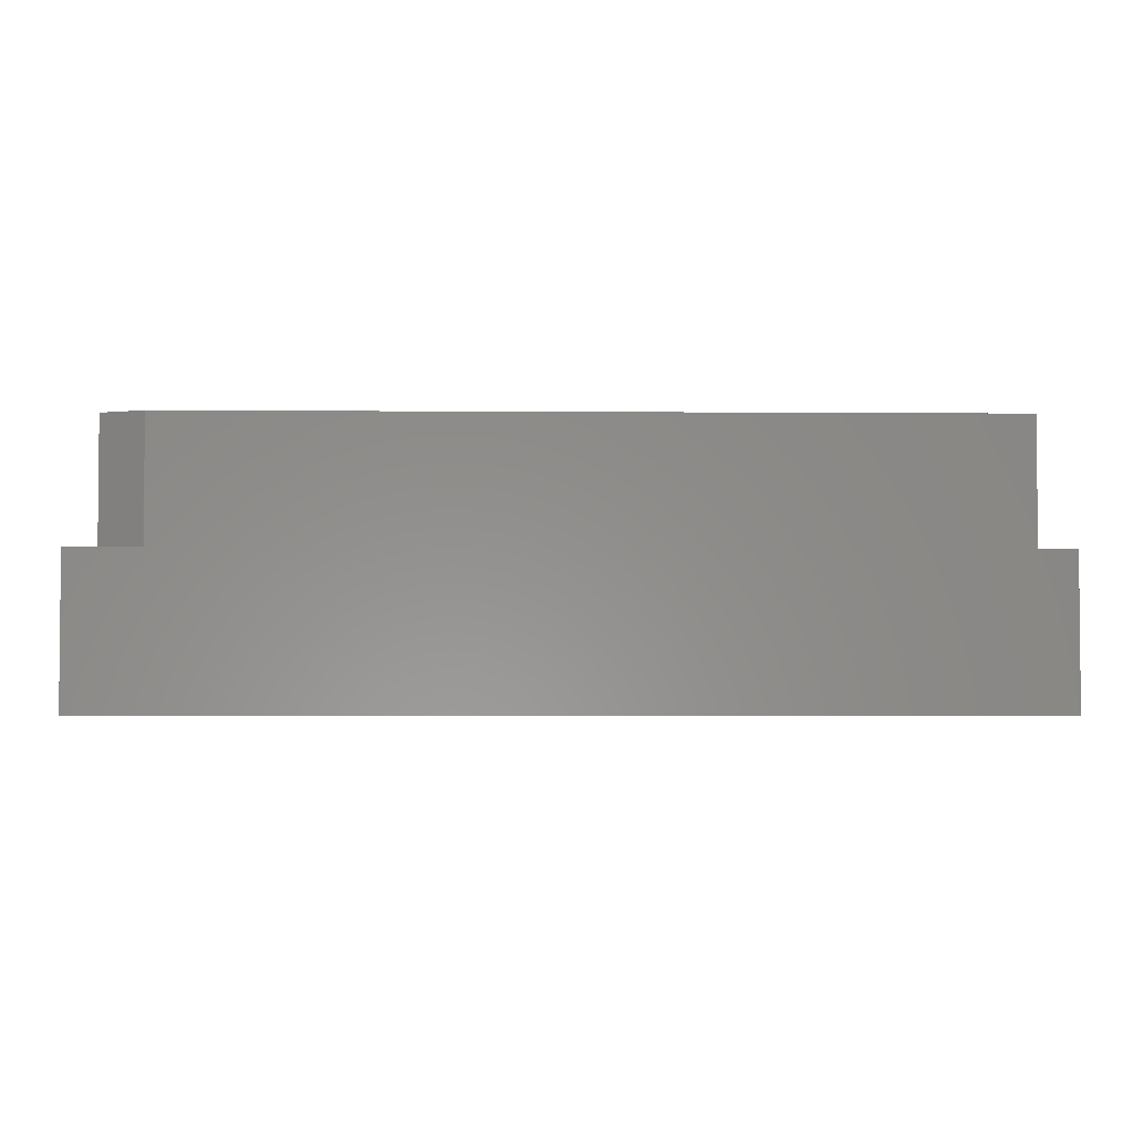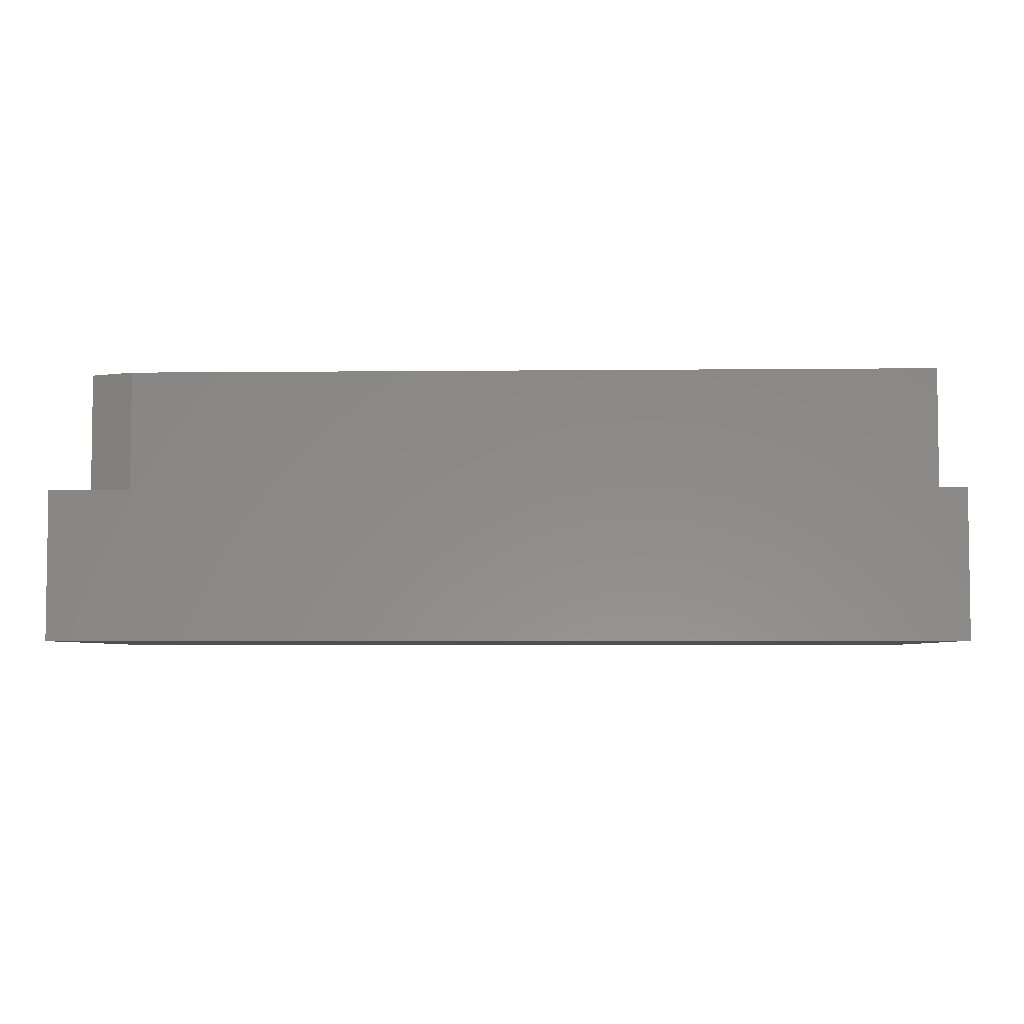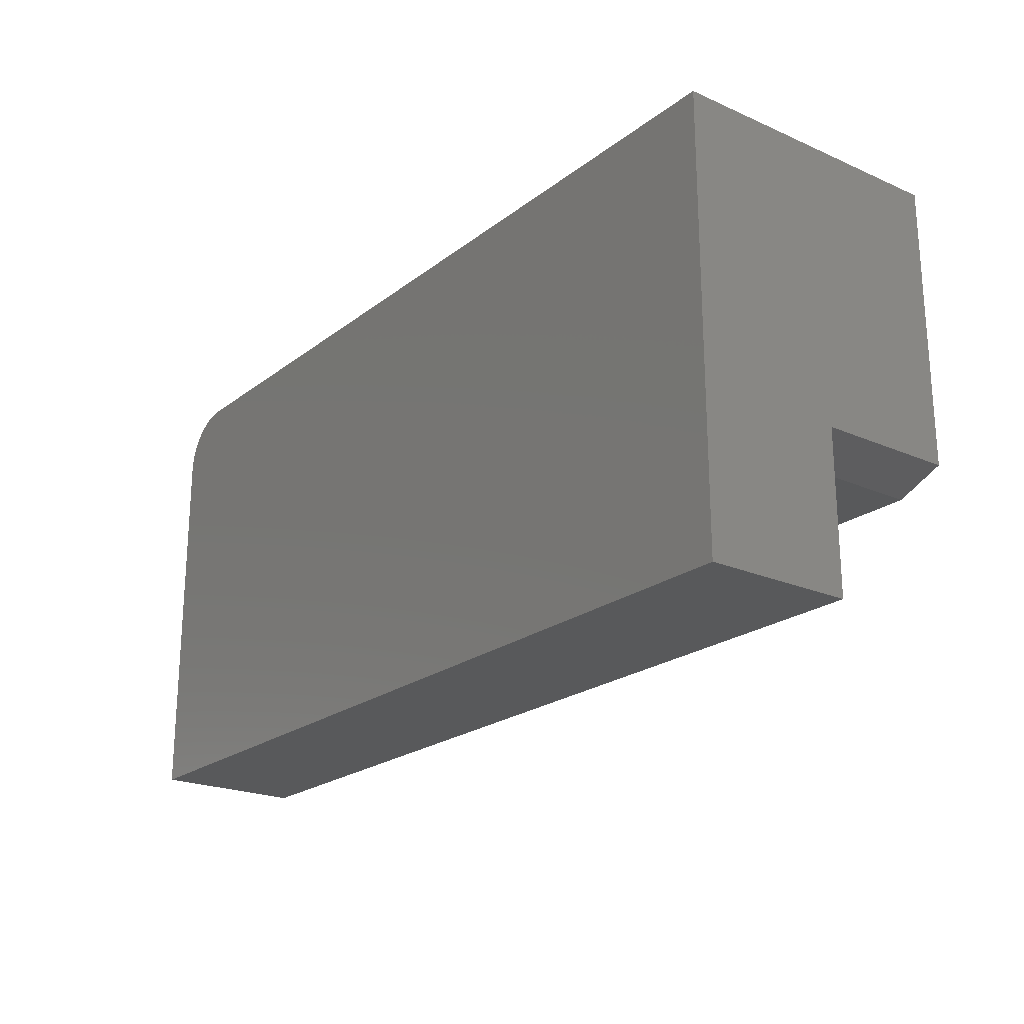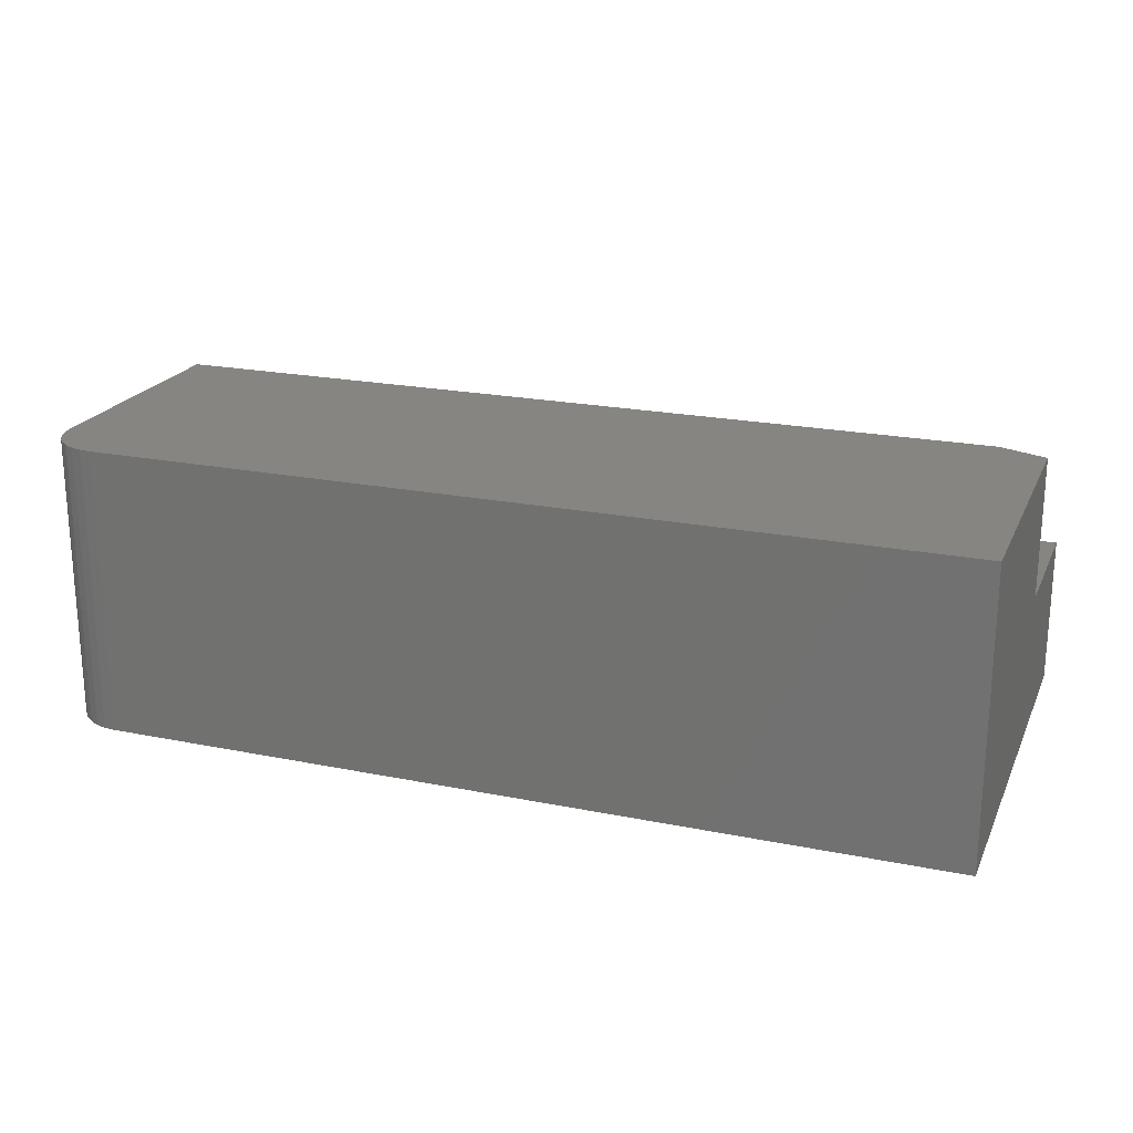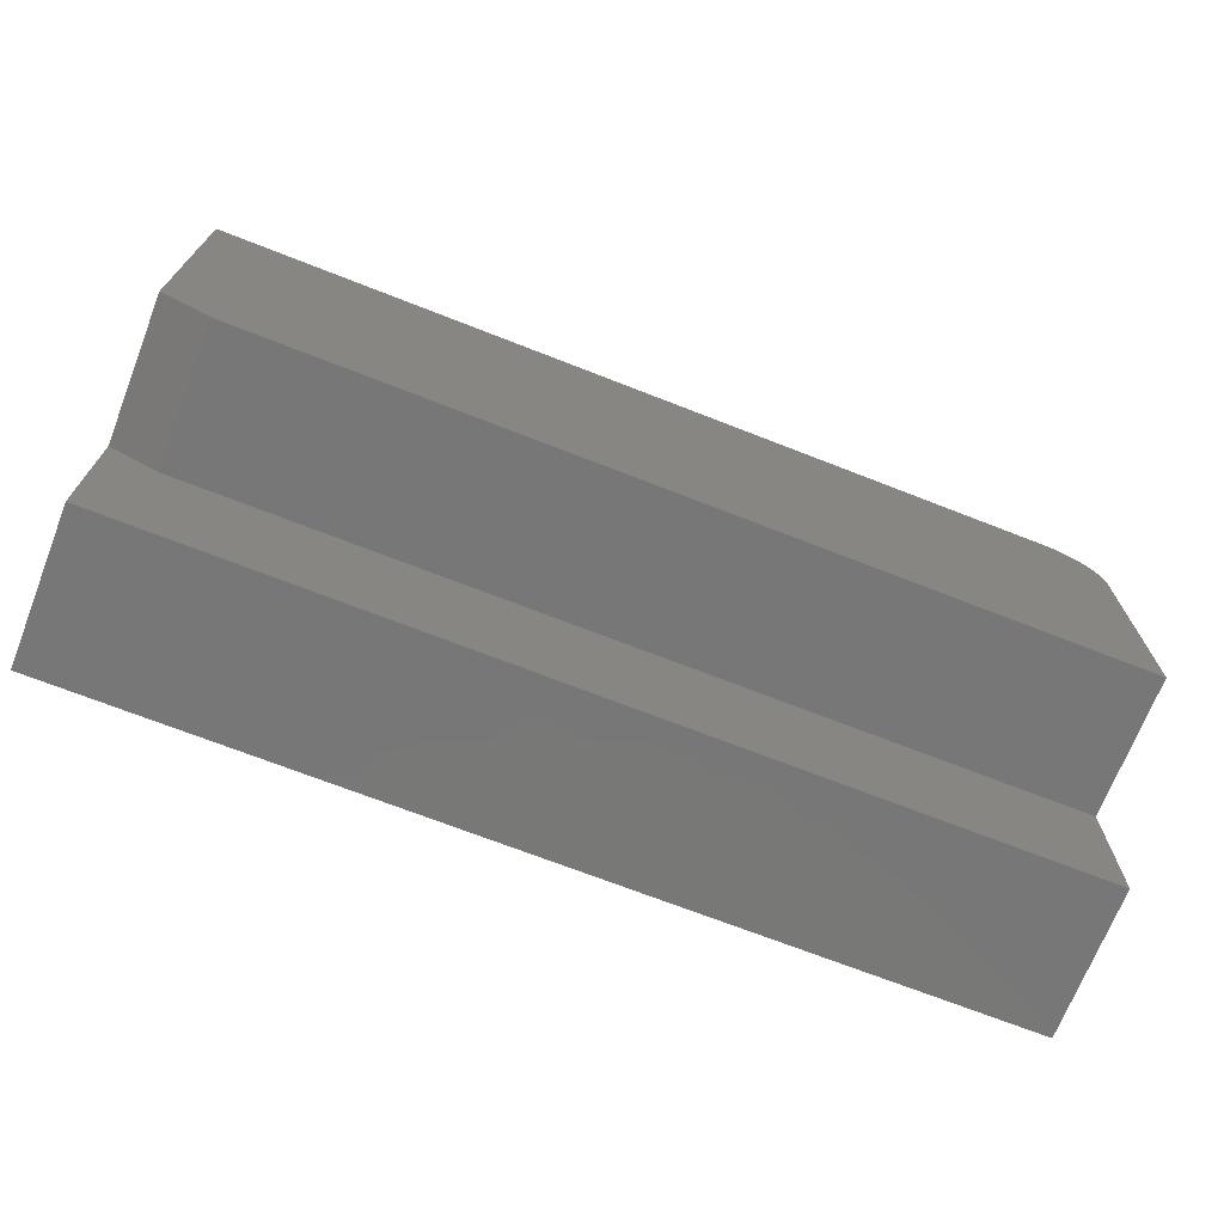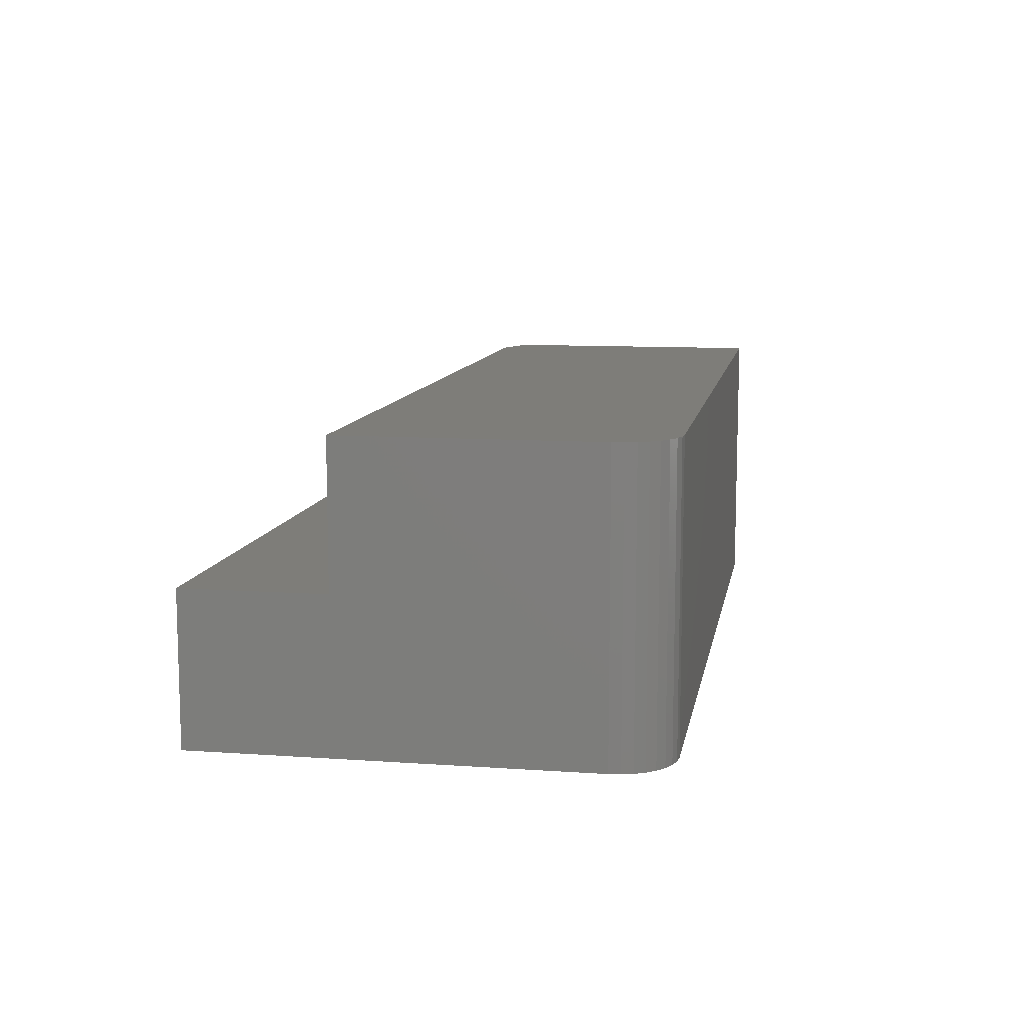
<metadata>
{"format":"stl","ext":"stl","renderer":"f3d","projection":"perspective","resolution":1024,"background":"white","views":[{"elev":-3.1,"azim":-1.6,"up":"+Z"},{"elev":-4.7,"azim":2.0,"up":"+Z"},{"elev":-21.8,"azim":-127.4,"up":"+Y"},{"elev":21.2,"azim":-160.2,"up":"+Z"},{"elev":-70.3,"azim":-21.4,"up":"+Y"},{"elev":10.2,"azim":100.1,"up":"+Z"}]}
</metadata>
<code>
# stl→obj: 30 verts, 56 faces
v -6.866e-18 0.007812 0.1862
v 0 0.007812 0.0625
v 0.75 0.007812 0.1862
v 0.75 0.007812 0.0625
v 0.75 0.3281 0.3021
v 0.7491 0.3373 0.3021
v 0.7464 0.3461 0.3021
v 0.03906 0.1238 0.3021
v -1.33e-17 0.375 0.3021
v -1.33e-17 0.1394 0.3021
v 0.75 0.1238 0.3021
v 0.7421 0.3542 0.3021
v 0.7363 0.3613 0.3021
v 0.7292 0.3671 0.3021
v 0.7211 0.3714 0.3021
v 0.7123 0.3741 0.3021
v 0.7031 0.375 0.3021
v 1.248e-33 0.375 0.0625
v -6.866e-18 0.1394 0.1862
v 0.03906 0.1238 0.1862
v 0.75 0.1238 0.1862
v 0.75 0.3281 0.0625
v 0.7464 0.3461 0.0625
v 0.7491 0.3373 0.0625
v 0.7031 0.375 0.0625
v 0.7123 0.3741 0.0625
v 0.7211 0.3714 0.0625
v 0.7292 0.3671 0.0625
v 0.7363 0.3613 0.0625
v 0.7421 0.3542 0.0625
f 1 2 3
f 3 2 4
f 5 6 7
f 8 9 10
f 11 5 7
f 11 7 12
f 11 12 13
f 11 13 14
f 11 14 15
f 11 15 16
f 11 16 17
f 11 17 9
f 11 9 8
f 9 18 10
f 10 18 19
f 18 2 19
f 19 2 1
f 8 20 11
f 11 20 21
f 3 21 1
f 1 21 20
f 1 20 19
f 22 23 24
f 4 2 18
f 4 18 25
f 4 25 26
f 4 26 27
f 4 27 28
f 4 28 29
f 4 29 30
f 4 30 23
f 4 23 22
f 8 10 20
f 20 10 19
f 5 11 22
f 22 11 21
f 22 21 4
f 4 21 3
f 18 9 25
f 25 9 17
f 25 17 26
f 26 17 16
f 26 16 27
f 27 16 15
f 27 15 28
f 28 15 14
f 28 14 29
f 29 14 13
f 29 13 30
f 30 13 12
f 30 12 23
f 23 12 7
f 23 7 24
f 24 7 6
f 24 6 22
f 22 6 5

</code>
